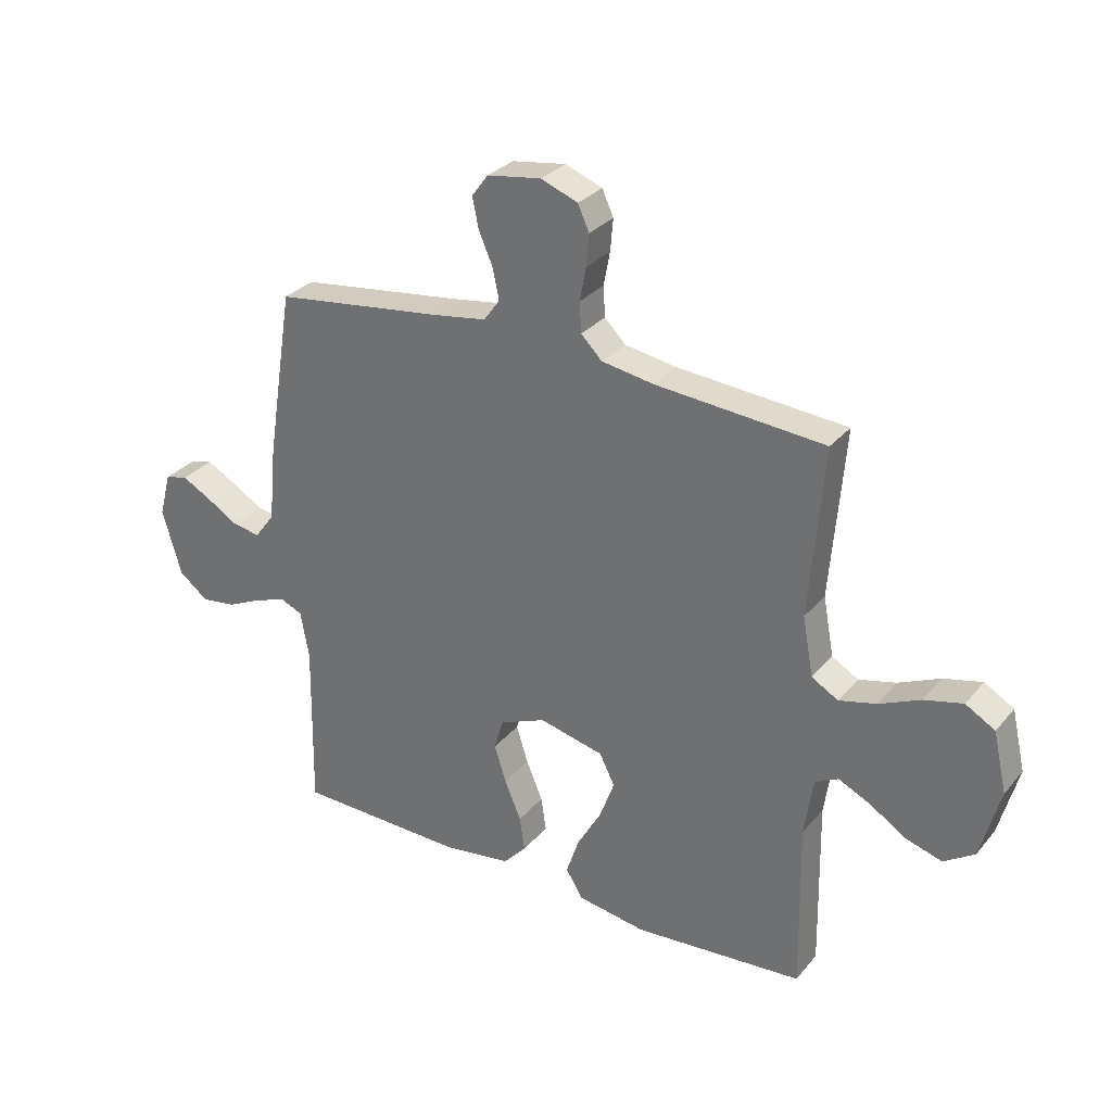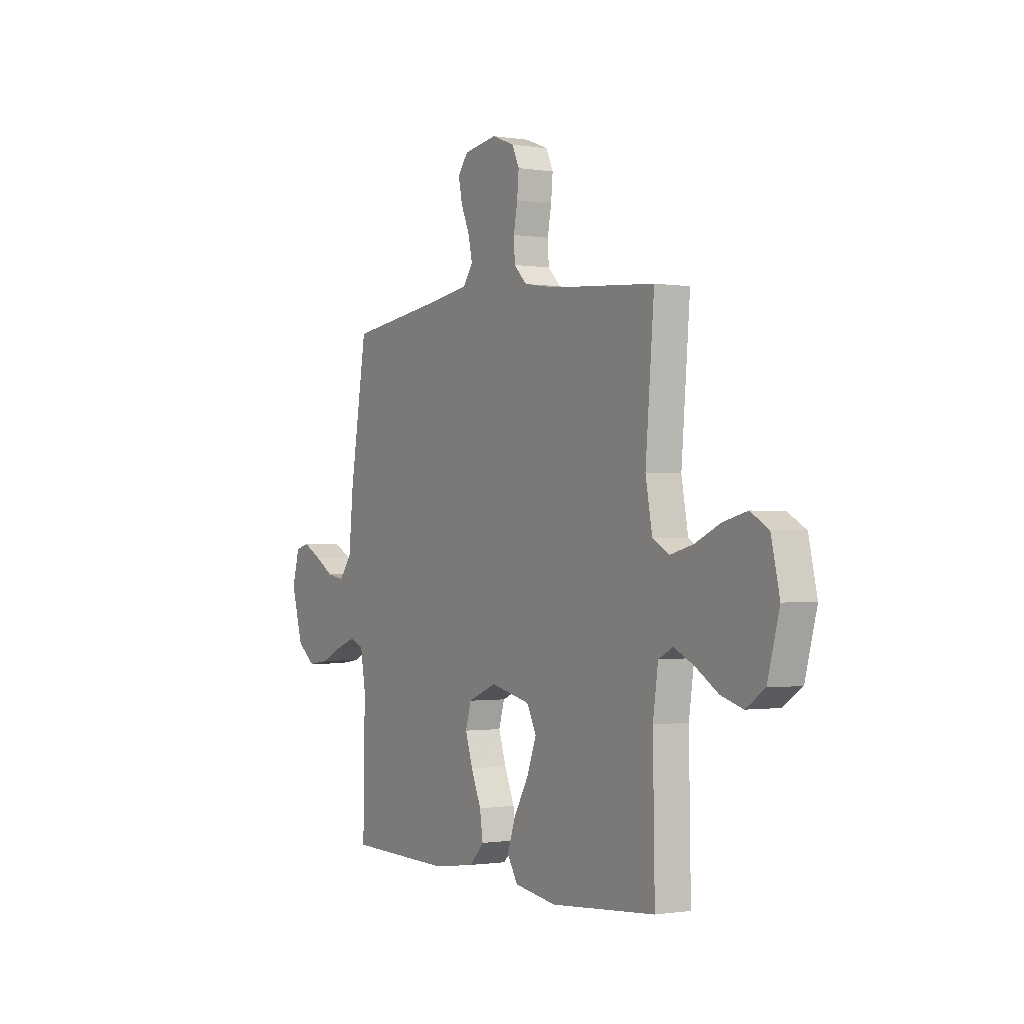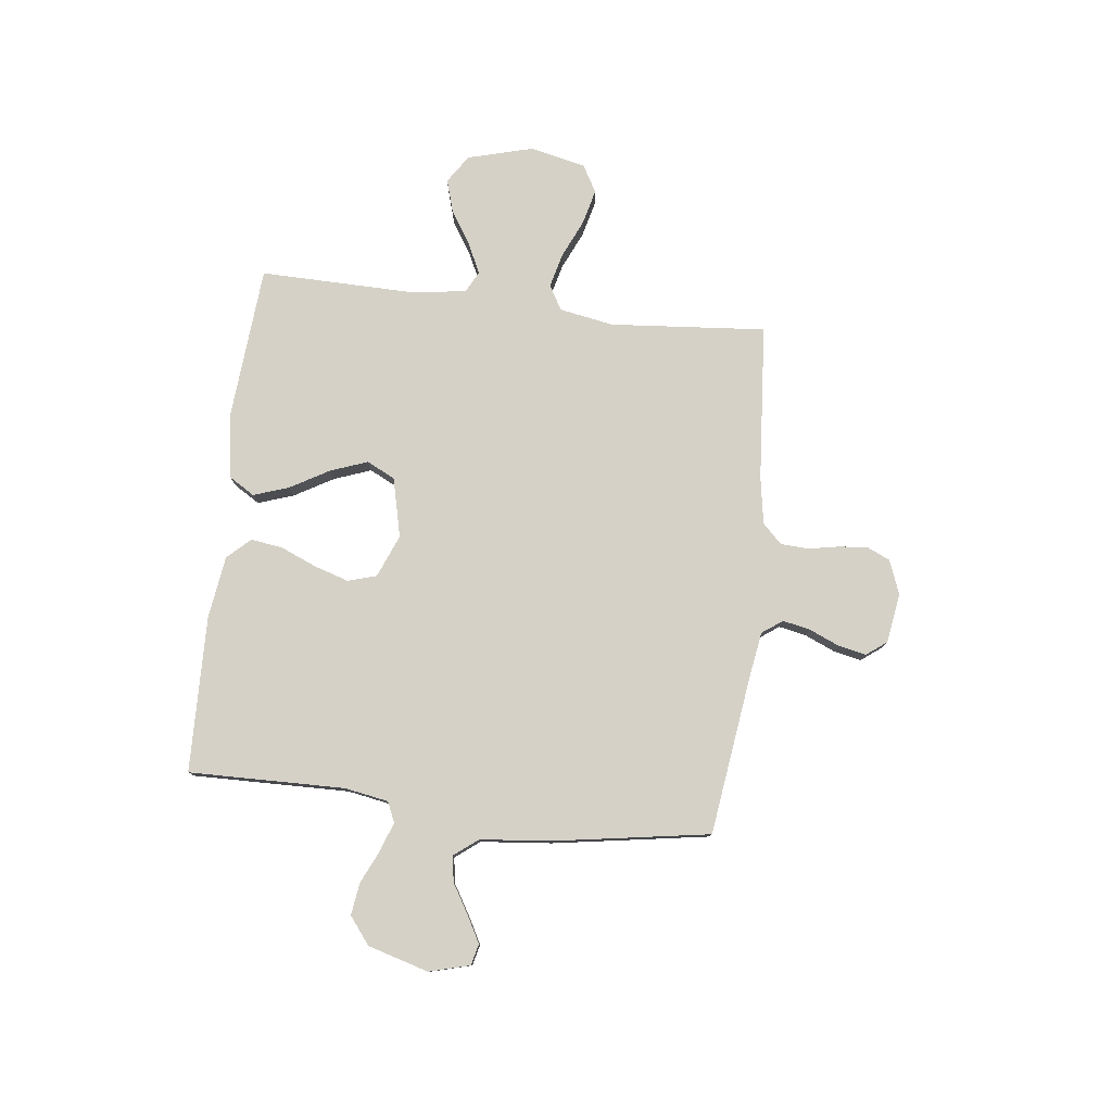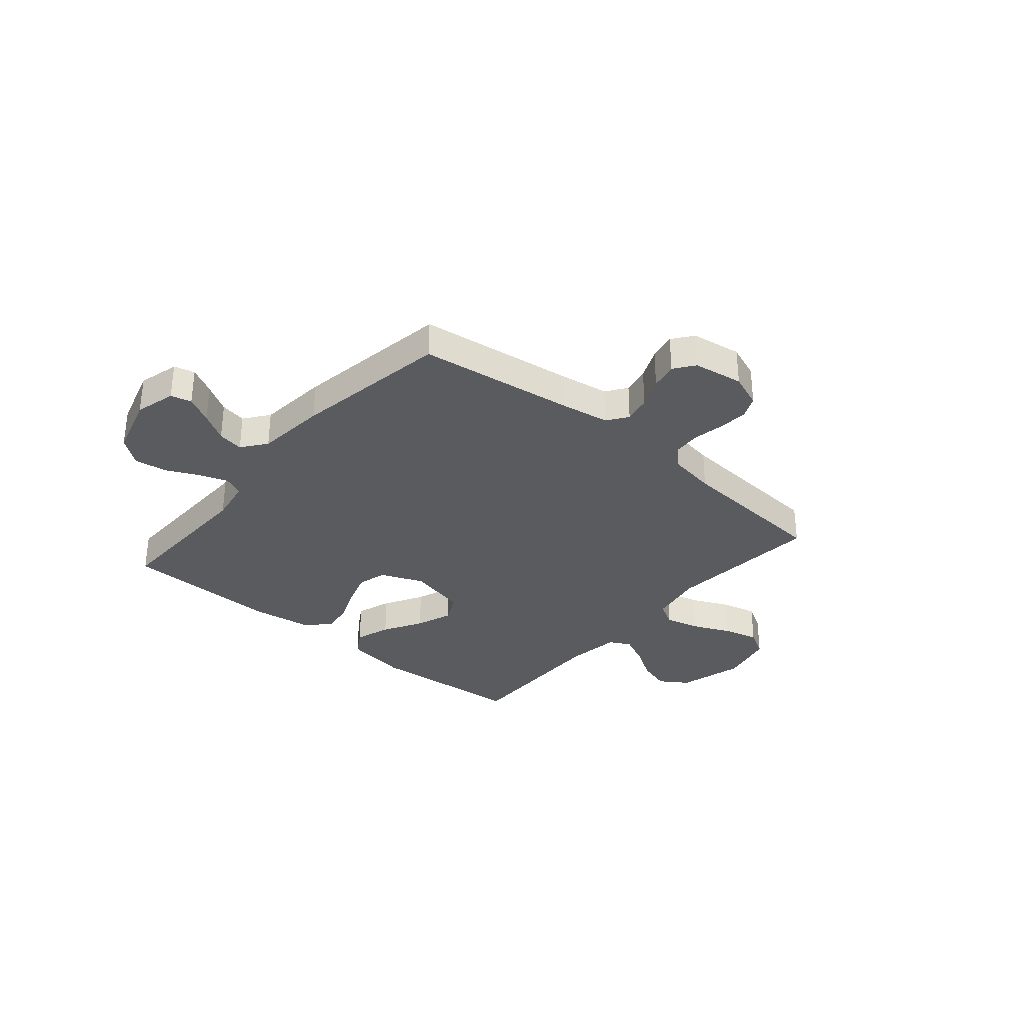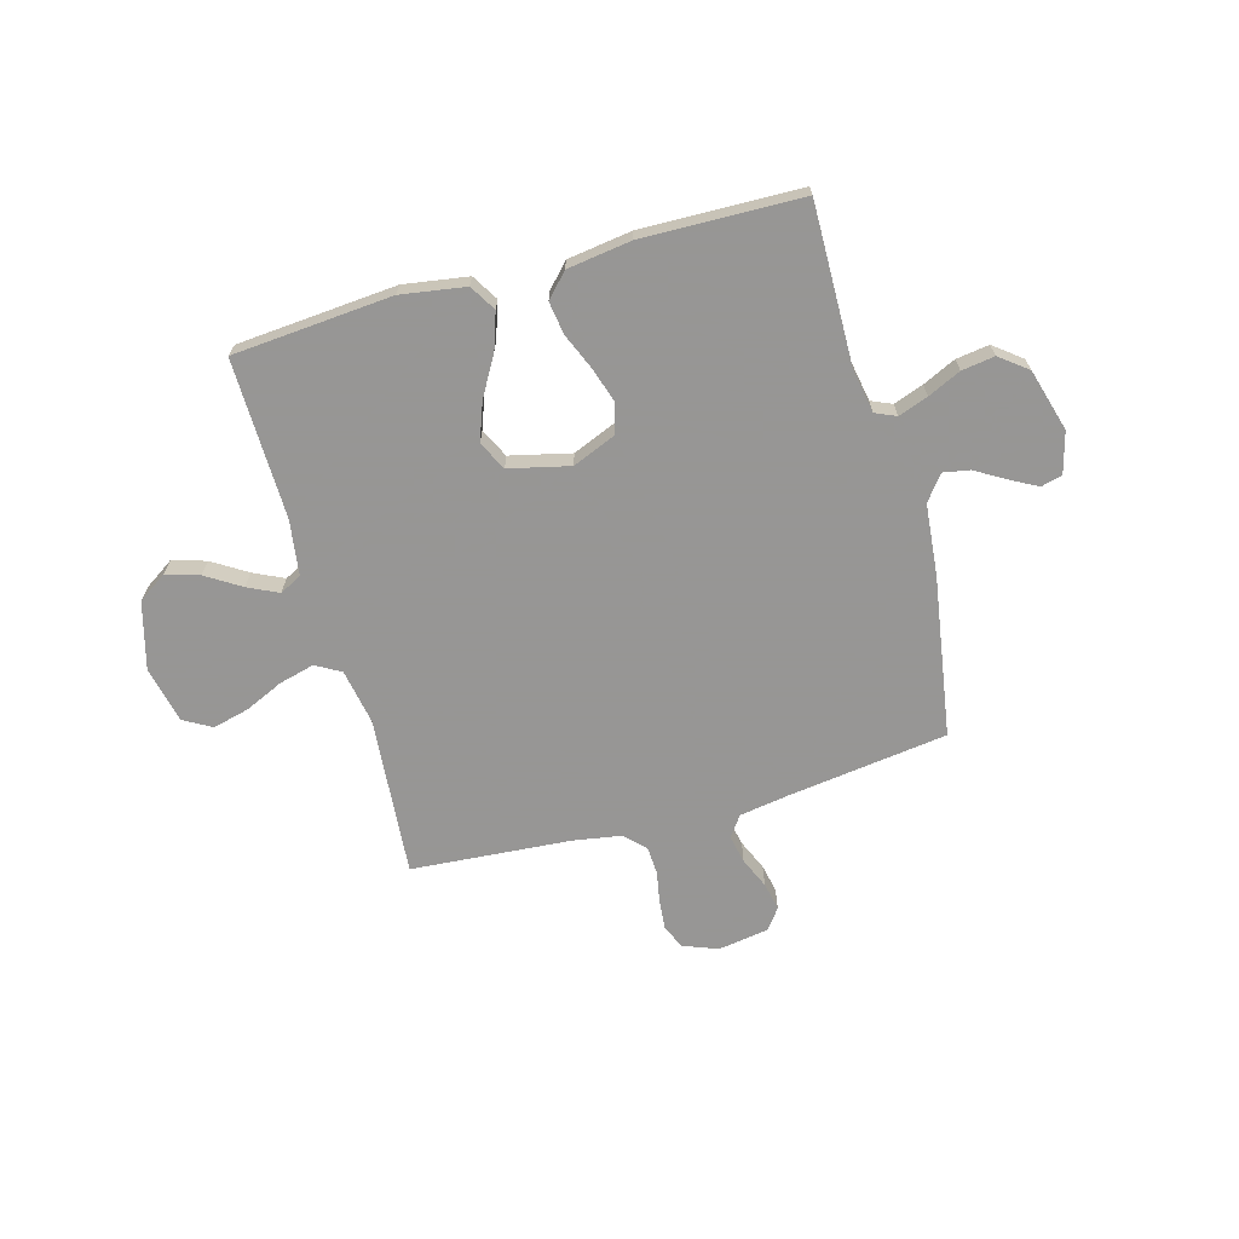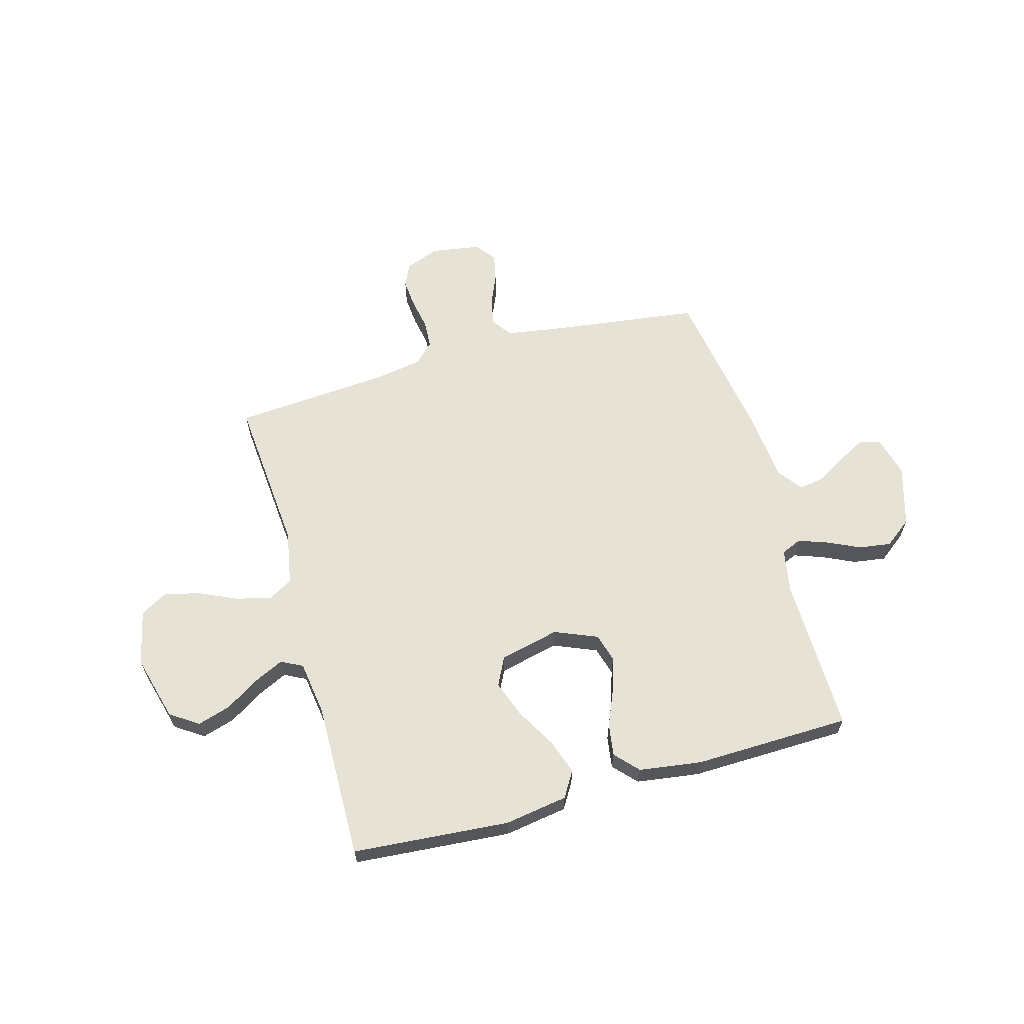
<metadata>
{"format":"obj","ext":"obj","renderer":"f3d","projection":"perspective","resolution":1024,"background":"white","views":[{"elev":30.1,"azim":32.2,"up":"+Z"},{"elev":-0.9,"azim":58.9,"up":"+Z"},{"elev":78.7,"azim":-83.3,"up":"+Y"},{"elev":-32.6,"azim":-40.3,"up":"+Y"},{"elev":-67.8,"azim":-164.4,"up":"+Y"},{"elev":62.9,"azim":164.4,"up":"+Y"}]}
</metadata>
<code>
v -0.5 0.07 0.5
v -0.2 0.07 0.54
v -0.106 0.07 0.555
v -0.078 0.07 0.594
v -0.089 0.07 0.647
v -0.114 0.07 0.705
v -0.125 0.07 0.758
v -0.096 0.07 0.797
v 0 0.07 0.812
v 0.065 0.07 0.787
v 0.085 0.07 0.743
v 0.08 0.07 0.687
v 0.069 0.07 0.628
v 0.072 0.07 0.575
v 0.109 0.07 0.538
v 0.2 0.07 0.523
v 0.5 0.07 0.5
v 0.475 0.07 0.2
v 0.494 0.07 0.096
v 0.541 0.07 0.069
v 0.607 0.07 0.086
v 0.68 0.07 0.119
v 0.748 0.07 0.136
v 0.8 0.07 0.106
v 0.824 0.07 0
v 0.79 0.07 -0.126
v 0.736 0.07 -0.162
v 0.673 0.07 -0.143
v 0.608 0.07 -0.102
v 0.551 0.07 -0.075
v 0.51 0.07 -0.096
v 0.495 0.07 -0.2
v 0.5 0.07 -0.5
v 0.2 0.07 -0.524
v 0.079 0.07 -0.505
v 0.049 0.07 -0.456
v 0.072 0.07 -0.388
v 0.115 0.07 -0.313
v 0.141 0.07 -0.242
v 0.114 0.07 -0.188
v 0 0.07 -0.161
v -0.082 0.07 -0.195
v -0.098 0.07 -0.25
v -0.077 0.07 -0.316
v -0.048 0.07 -0.385
v -0.039 0.07 -0.446
v -0.08 0.07 -0.49
v -0.2 0.07 -0.507
v -0.5 0.07 -0.5
v -0.495 0.07 -0.2
v -0.51 0.07 -0.116
v -0.549 0.07 -0.099
v -0.605 0.07 -0.119
v -0.667 0.07 -0.148
v -0.729 0.07 -0.157
v -0.781 0.07 -0.117
v -0.815 0.07 0
v -0.794 0.07 0.078
v -0.754 0.07 0.088
v -0.702 0.07 0.06
v -0.647 0.07 0.027
v -0.597 0.07 0.018
v -0.561 0.07 0.065
v -0.548 0.07 0.2
v -0.5 0 0.5
v -0.2 0 0.54
v -0.106 0 0.555
v -0.078 0 0.594
v -0.089 0 0.647
v -0.114 0 0.705
v -0.125 0 0.758
v -0.096 0 0.797
v 0 0 0.812
v 0.065 0 0.787
v 0.085 0 0.743
v 0.08 0 0.687
v 0.069 0 0.628
v 0.072 0 0.575
v 0.109 0 0.538
v 0.2 0 0.523
v 0.5 0 0.5
v 0.475 0 0.2
v 0.494 0 0.096
v 0.541 0 0.069
v 0.607 0 0.086
v 0.68 0 0.119
v 0.748 0 0.136
v 0.8 0 0.106
v 0.824 0 0
v 0.79 0 -0.126
v 0.736 0 -0.162
v 0.673 0 -0.143
v 0.608 0 -0.102
v 0.551 0 -0.075
v 0.51 0 -0.096
v 0.495 0 -0.2
v 0.5 0 -0.5
v 0.2 0 -0.524
v 0.079 0 -0.505
v 0.049 0 -0.456
v 0.072 0 -0.388
v 0.115 0 -0.313
v 0.141 0 -0.242
v 0.114 0 -0.188
v 0 0 -0.161
v -0.082 0 -0.195
v -0.098 0 -0.25
v -0.077 0 -0.316
v -0.048 0 -0.385
v -0.039 0 -0.446
v -0.08 0 -0.49
v -0.2 0 -0.507
v -0.5 0 -0.5
v -0.495 0 -0.2
v -0.51 0 -0.116
v -0.549 0 -0.099
v -0.605 0 -0.119
v -0.667 0 -0.148
v -0.729 0 -0.157
v -0.781 0 -0.117
v -0.815 0 0
v -0.794 0 0.078
v -0.754 0 0.088
v -0.702 0 0.06
v -0.647 0 0.027
v -0.597 0 0.018
v -0.561 0 0.065
v -0.548 0 0.2
f 63 64 1 2
f 58 59 60 61
f 56 57 58 61
f 56 61 62
f 53 54 55 56
f 52 53 56 62
f 51 52 62 63
f 47 48 49 50
f 47 50 51
f 44 45 46 47
f 43 44 47 51
f 42 43 51 63
f 35 36 37 38
f 35 38 39
f 32 33 34 35
f 31 32 35 39
f 30 31 39 40
f 26 27 28 29
f 26 29 30
f 25 26 30
f 21 22 23 24
f 20 21 24 25
f 16 17 18
f 15 16 18 19
f 14 15 19
f 10 11 12 13
f 8 9 10 13
f 8 13 14
f 5 6 7 8
f 4 5 8 14
f 3 4 14 19
f 41 42 63 2
f 20 25 30 40
f 19 20 40 41
f 2 3 19 41
f 66 65 128 127
f 125 124 123 122
f 125 122 121 120
f 126 125 120
f 120 119 118 117
f 126 120 117 116
f 127 126 116 115
f 114 113 112 111
f 115 114 111
f 111 110 109 108
f 115 111 108 107
f 127 115 107 106
f 102 101 100 99
f 103 102 99
f 99 98 97 96
f 103 99 96 95
f 104 103 95 94
f 93 92 91 90
f 94 93 90
f 94 90 89
f 88 87 86 85
f 89 88 85 84
f 82 81 80
f 83 82 80 79
f 83 79 78
f 77 76 75 74
f 77 74 73 72
f 78 77 72
f 72 71 70 69
f 78 72 69 68
f 83 78 68 67
f 66 127 106 105
f 104 94 89 84
f 105 104 84 83
f 105 83 67 66
f 1 65 66 2
f 2 66 67 3
f 3 67 68 4
f 4 68 69 5
f 5 69 70 6
f 6 70 71 7
f 7 71 72 8
f 8 72 73 9
f 9 73 74 10
f 10 74 75 11
f 11 75 76 12
f 12 76 77 13
f 13 77 78 14
f 14 78 79 15
f 15 79 80 16
f 16 80 81 17
f 17 81 82 18
f 18 82 83 19
f 19 83 84 20
f 20 84 85 21
f 21 85 86 22
f 22 86 87 23
f 23 87 88 24
f 24 88 89 25
f 25 89 90 26
f 26 90 91 27
f 27 91 92 28
f 28 92 93 29
f 29 93 94 30
f 30 94 95 31
f 31 95 96 32
f 32 96 97 33
f 33 97 98 34
f 34 98 99 35
f 35 99 100 36
f 36 100 101 37
f 37 101 102 38
f 38 102 103 39
f 39 103 104 40
f 40 104 105 41
f 41 105 106 42
f 42 106 107 43
f 43 107 108 44
f 44 108 109 45
f 45 109 110 46
f 46 110 111 47
f 47 111 112 48
f 48 112 113 49
f 49 113 114 50
f 50 114 115 51
f 51 115 116 52
f 52 116 117 53
f 53 117 118 54
f 54 118 119 55
f 55 119 120 56
f 56 120 121 57
f 57 121 122 58
f 58 122 123 59
f 59 123 124 60
f 60 124 125 61
f 61 125 126 62
f 62 126 127 63
f 63 127 128 64
f 64 128 65 1

</code>
